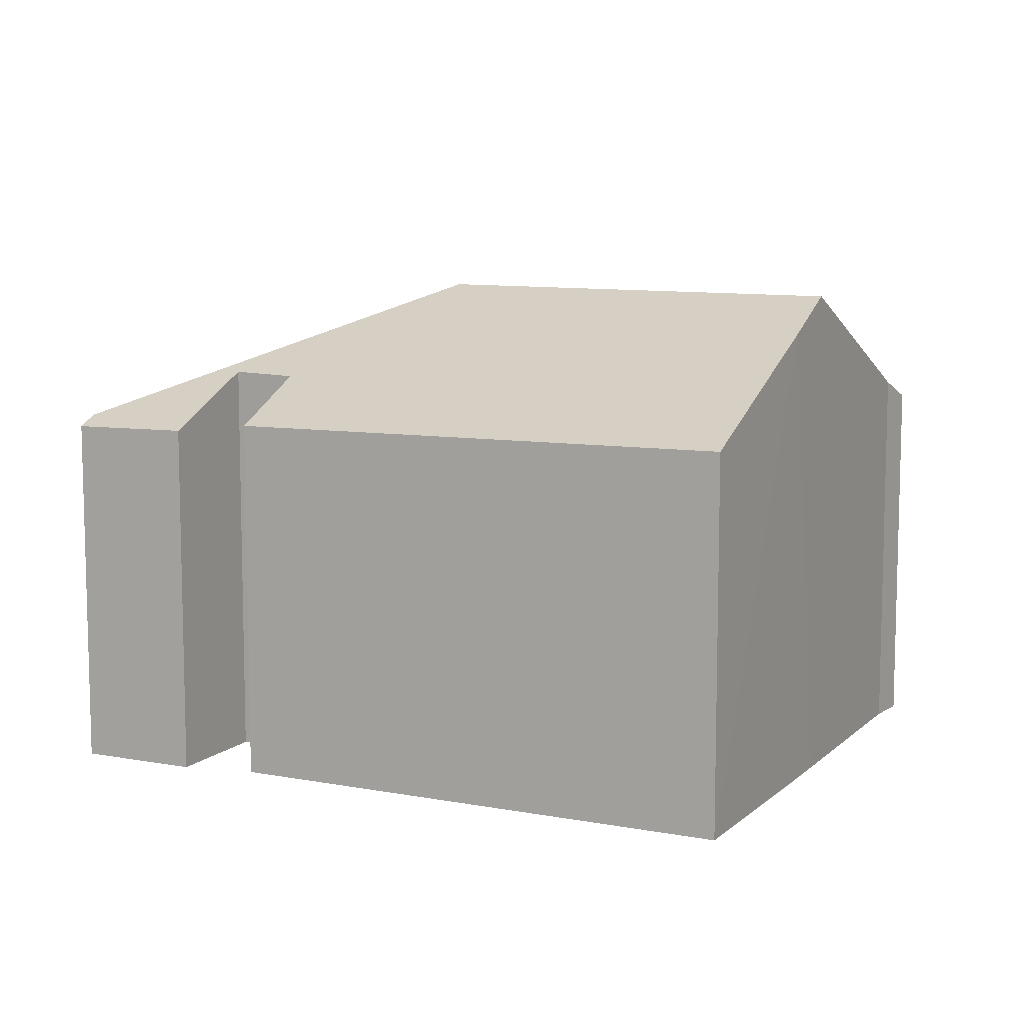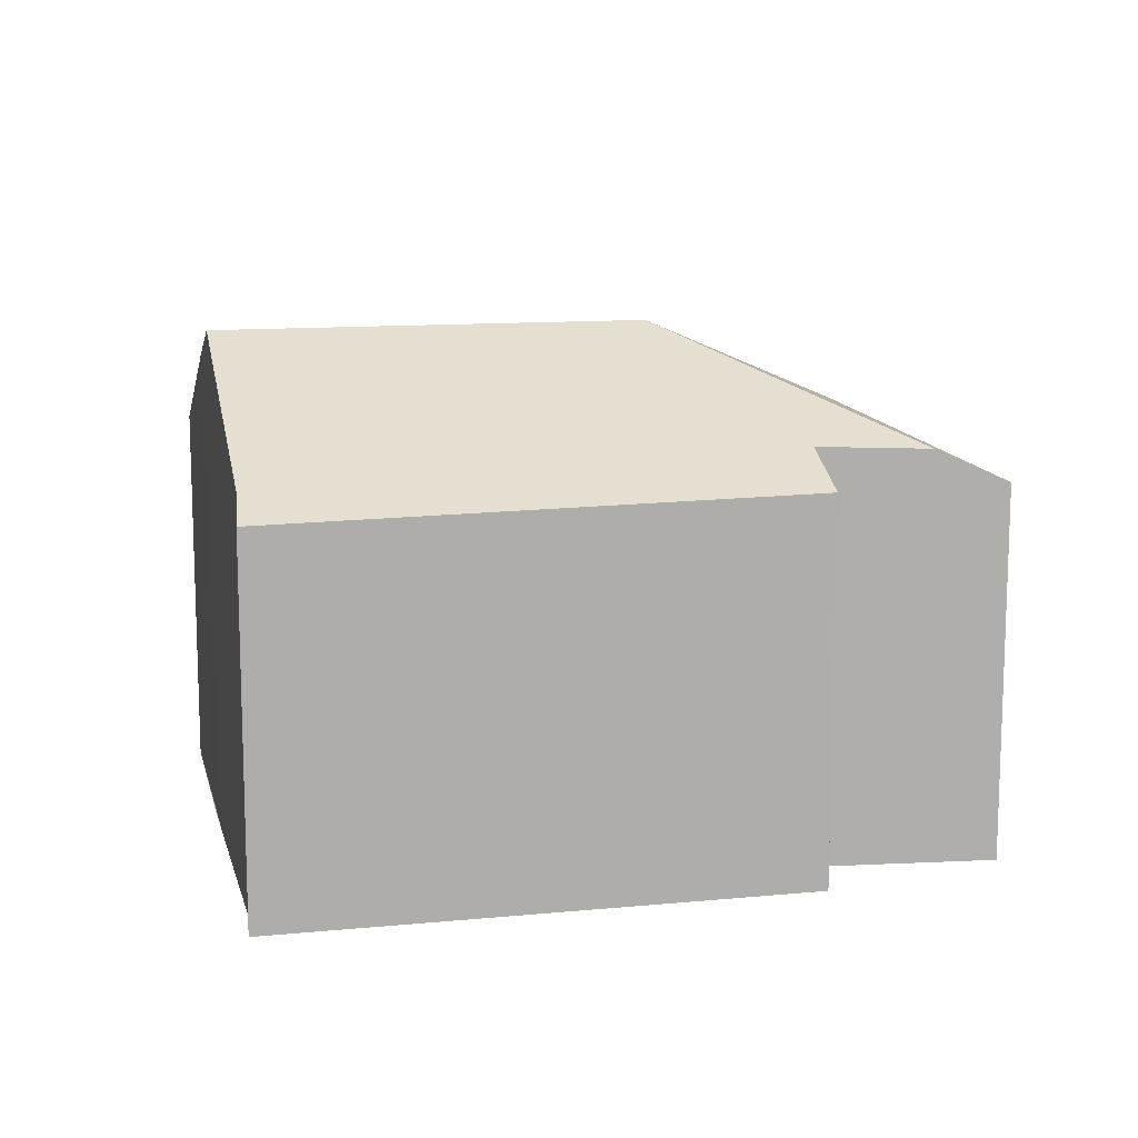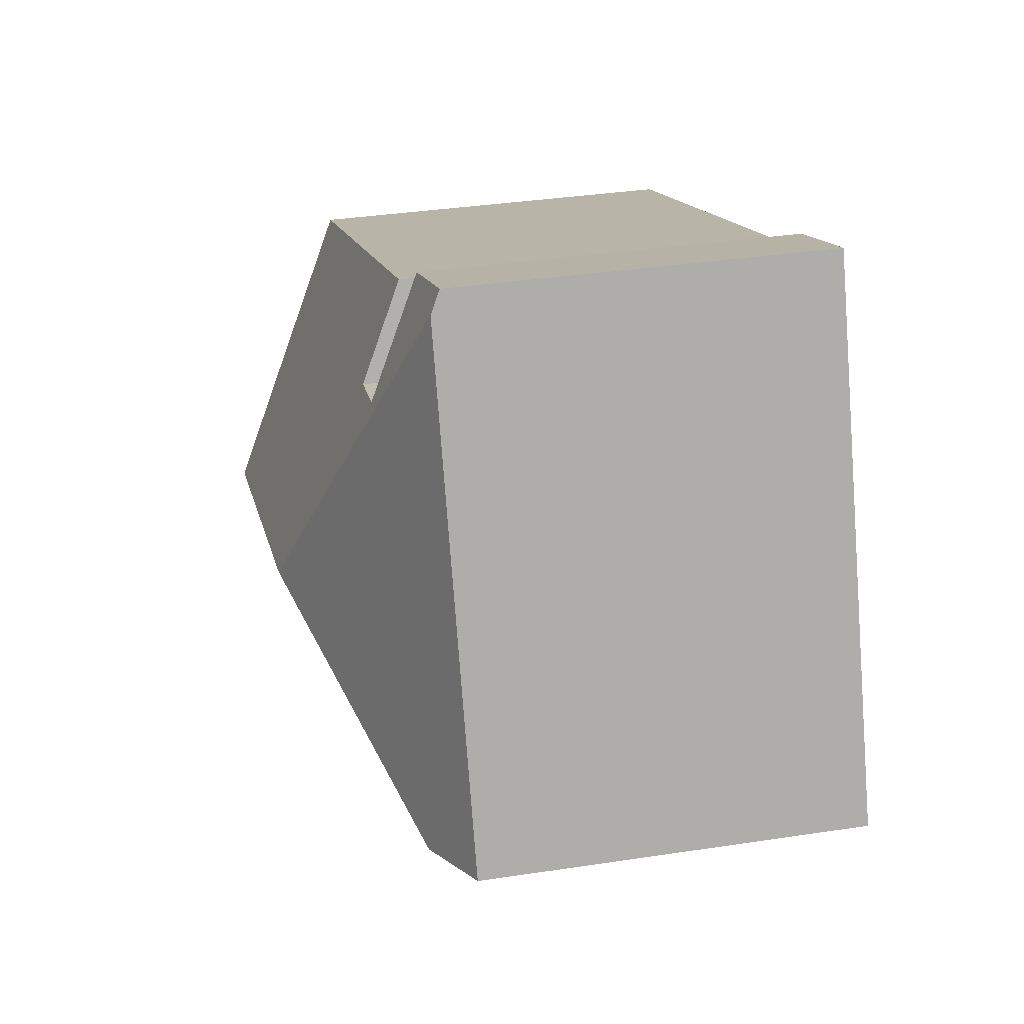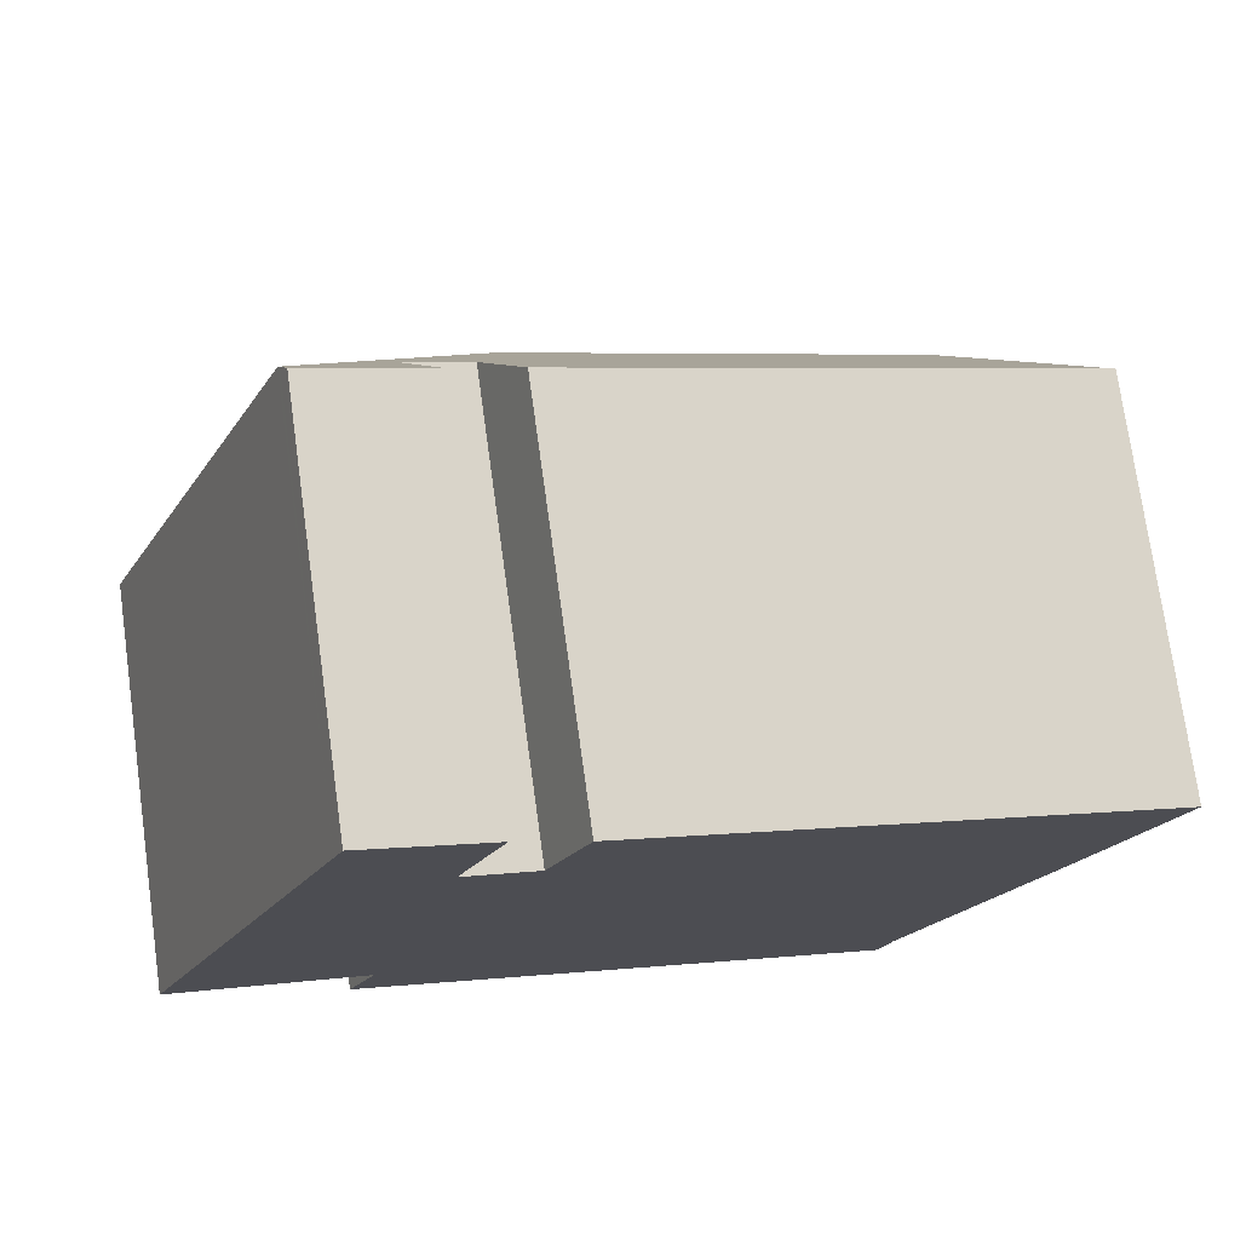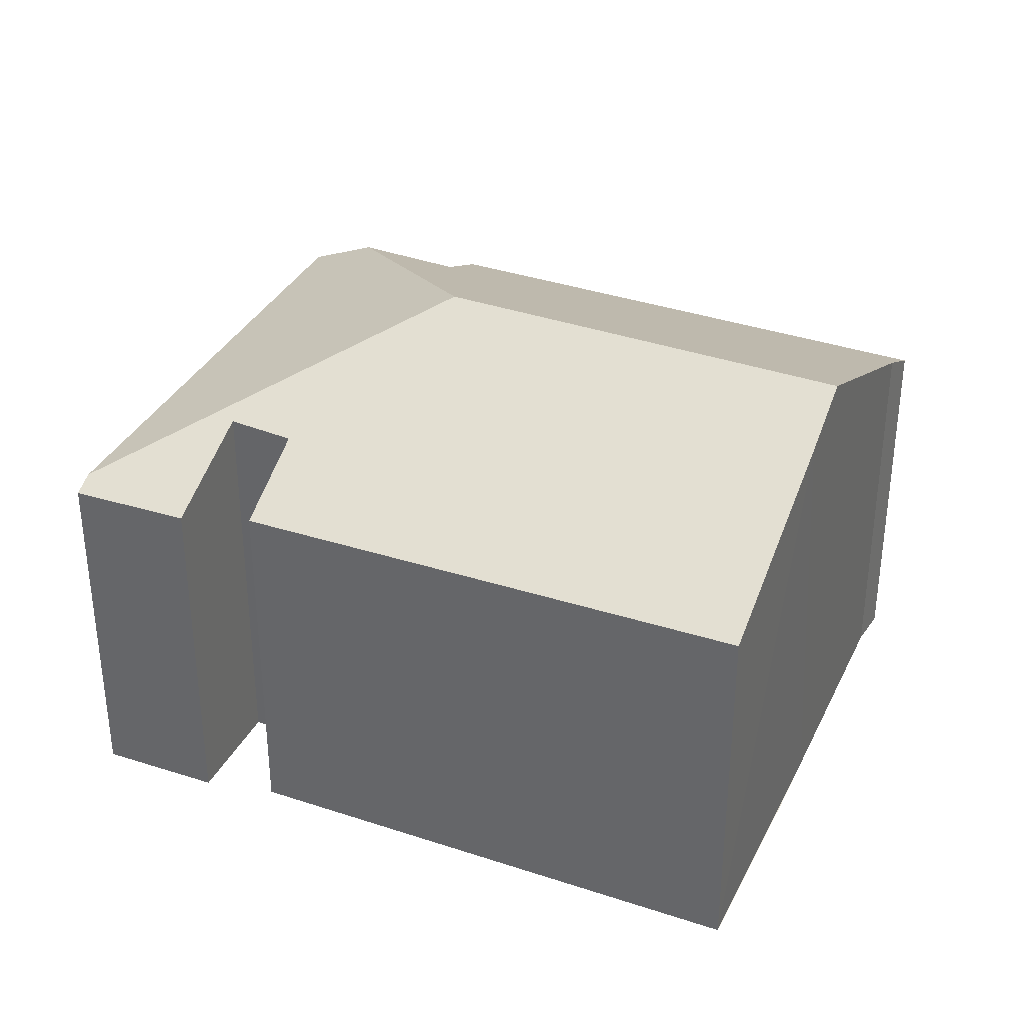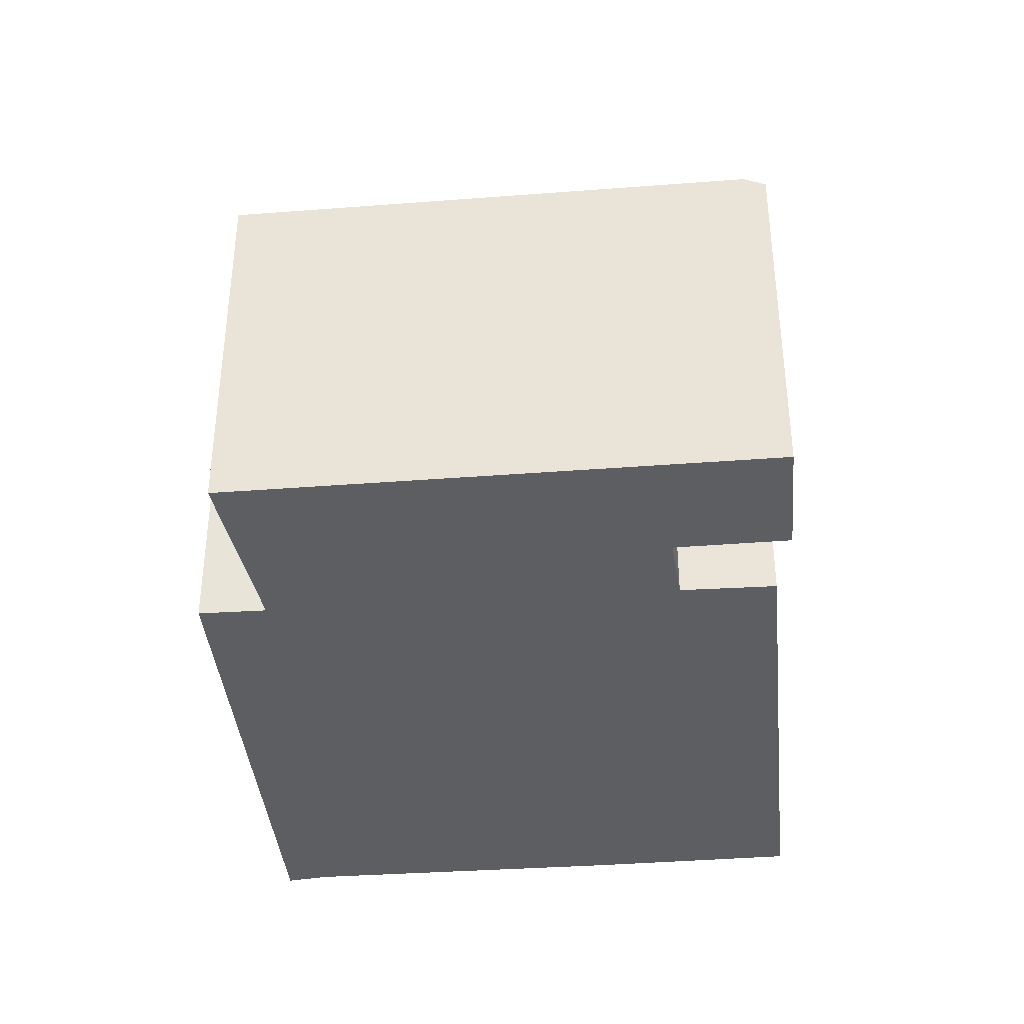
<metadata>
{"format":"obj","ext":"obj","renderer":"f3d","projection":"perspective","resolution":1024,"background":"white","views":[{"elev":9.4,"azim":48.6,"up":"+Y"},{"elev":12.6,"azim":-170.4,"up":"+Y"},{"elev":35.5,"azim":-101.4,"up":"+Z"},{"elev":74.5,"azim":-7.9,"up":"+Z"},{"elev":35.0,"azim":45.8,"up":"+Y"},{"elev":-38.7,"azim":-62.3,"up":"+Y"}]}
</metadata>
<code>
v  8.291 6.837 7.093
v  6.298 7.609 6.012
v  7 6.823 7.615
v  5.877 6.683 8.373
v  3.653 6.785 8.971
v  3.768 6.648 9.253
v  3.615 6.83 8.878
v  5.792 6.785 8.162
v  5.089 7.631 6.416
v  6.639 9.265 1.945
v  11.45 6.872 5.816
v  14.03 9.265 -0.851
v  13.85 6.898 4.846
v  16 6.922 3.976
v  14.55 8.663 0.383
v  13.85 9.052 -1.288
v  12.23 7.177 -5.134
v  12.02 6.83 -5.88
v  2.842 6.957 -2.106
v  3.336 7.518 -0.959
v  1.314 7.441 -0.378
v  0 6.83 4.182e-16
v  5.089 -3.929e-16 6.416
v  5.877 -5.127e-16 8.373
v  5.792 -4.998e-16 8.162
v  16 -2.435e-16 3.976
v  14.03 5.211e-17 -0.851
v  14.55 -2.345e-17 0.383
v  12.23 3.144e-16 -5.134
v  12.02 3.6e-16 -5.88
v  6.298 -3.681e-16 6.012
v  7 -4.663e-16 7.615
v  8.291 -4.343e-16 7.093
v  11.45 -3.561e-16 5.816
v  13.85 -2.967e-16 4.846
v  3.336 5.872e-17 -0.959
v  2.842 1.29e-16 -2.106
v  13.85 7.887e-17 -1.288
v  0 0 0
v  1.314 2.315e-17 -0.378
v  3.615 -5.436e-16 8.878
v  3.768 -5.666e-16 9.253
v  3.653 -5.493e-16 8.971
g defaultobject
f 1 2 3
f 4 5 6
f 5 4 7
f 7 4 8
f 7 8 9
f 7 9 10
f 10 9 2
f 10 2 1
f 10 1 11
f 10 11 12
f 12 11 13
f 12 13 14
f 12 14 15
f 16 10 12
f 10 16 17
f 10 17 18
f 10 18 19
f 10 19 20
f 21 10 20
f 7 21 22
f 21 7 10
f 8 23 9
f 23 8 4
f 23 4 24
f 23 24 25
f 26 15 14
f 15 26 27
f 27 26 28
f 29 18 17
f 18 29 30
f 23 2 9
f 2 23 31
f 32 1 3
f 1 32 11
f 11 32 13
f 13 32 14
f 14 32 26
f 26 32 33
f 26 33 34
f 26 34 35
f 31 3 2
f 3 31 32
f 19 36 20
f 36 19 37
f 15 16 12
f 16 15 17
f 17 15 27
f 17 27 38
f 17 38 29
f 18 37 19
f 37 18 30
f 36 21 20
f 21 36 22
f 22 36 39
f 39 36 40
f 39 7 22
f 7 39 41
f 7 41 5
f 5 41 6
f 6 41 42
f 42 41 43
f 6 24 4
f 24 6 42
f 33 31 34
f 31 33 32
f 29 37 30
f 37 29 38
f 37 38 27
f 37 27 28
f 37 28 26
f 37 26 36
f 36 26 40
f 40 26 35
f 40 35 39
f 39 35 31
f 39 31 23
f 39 23 41
f 31 35 34
f 41 23 25
f 41 25 24
f 41 24 43
f 43 24 42

</code>
